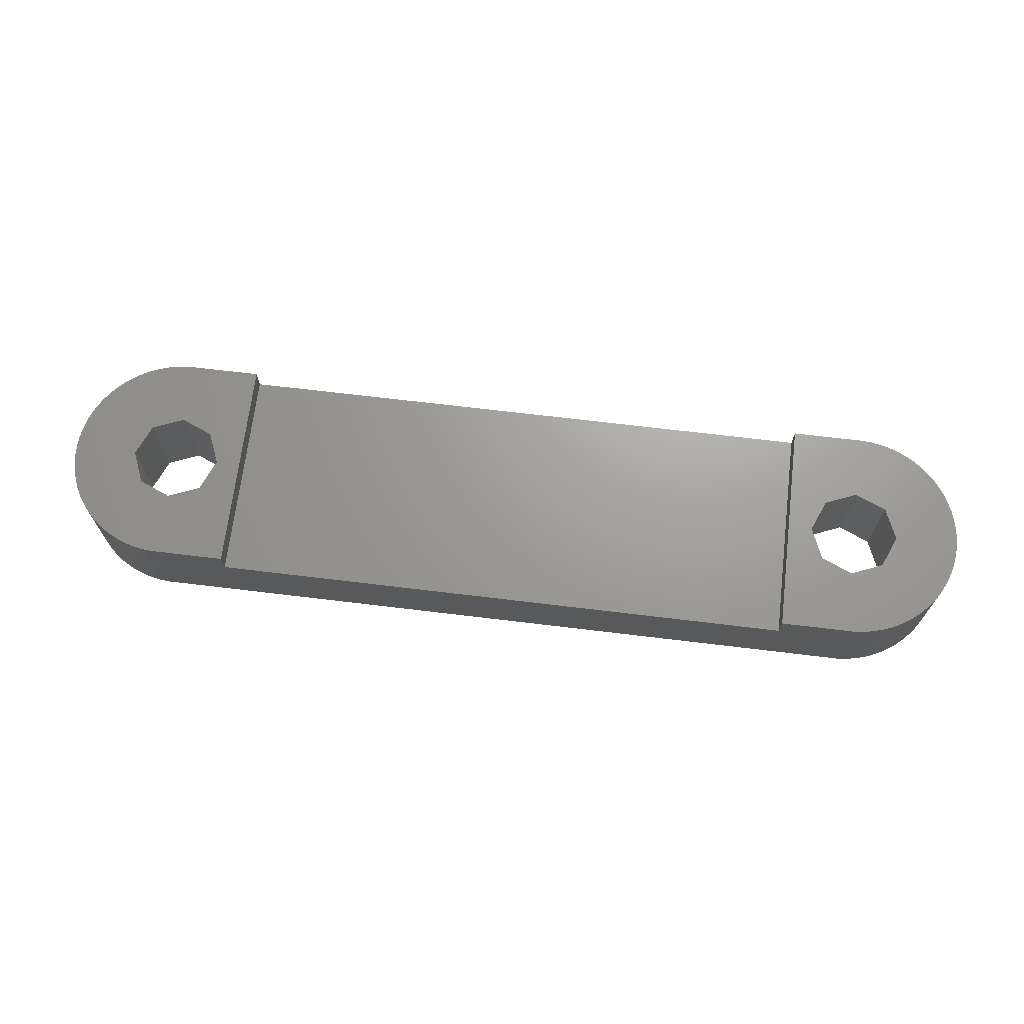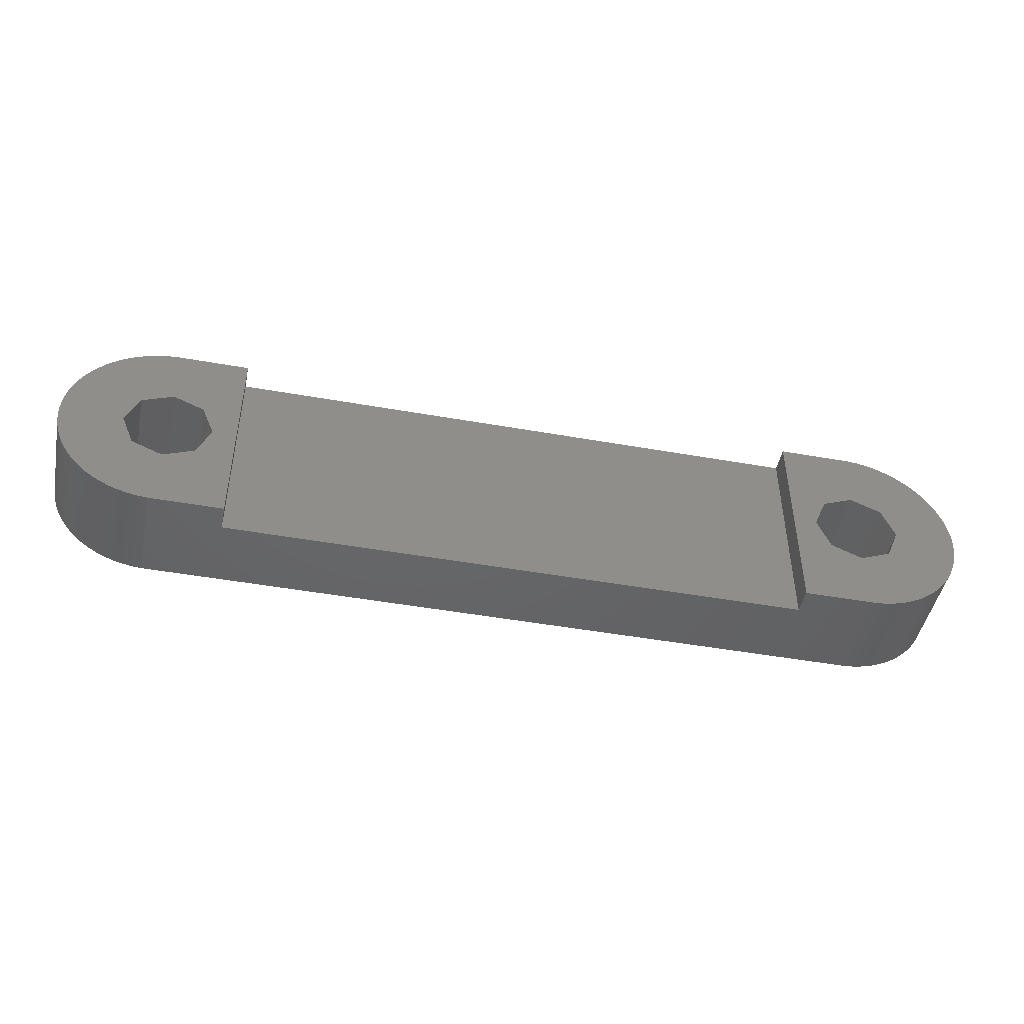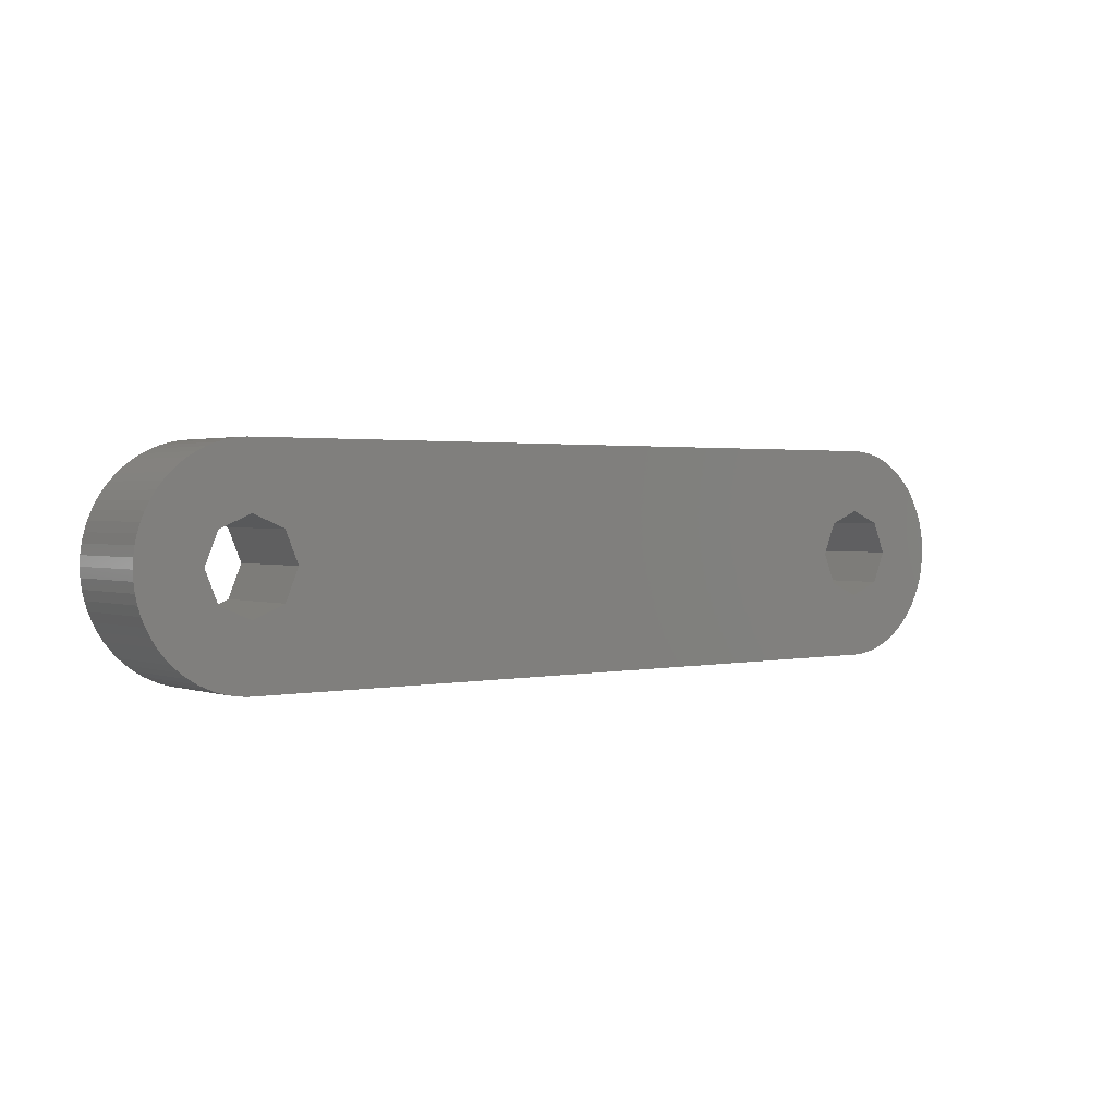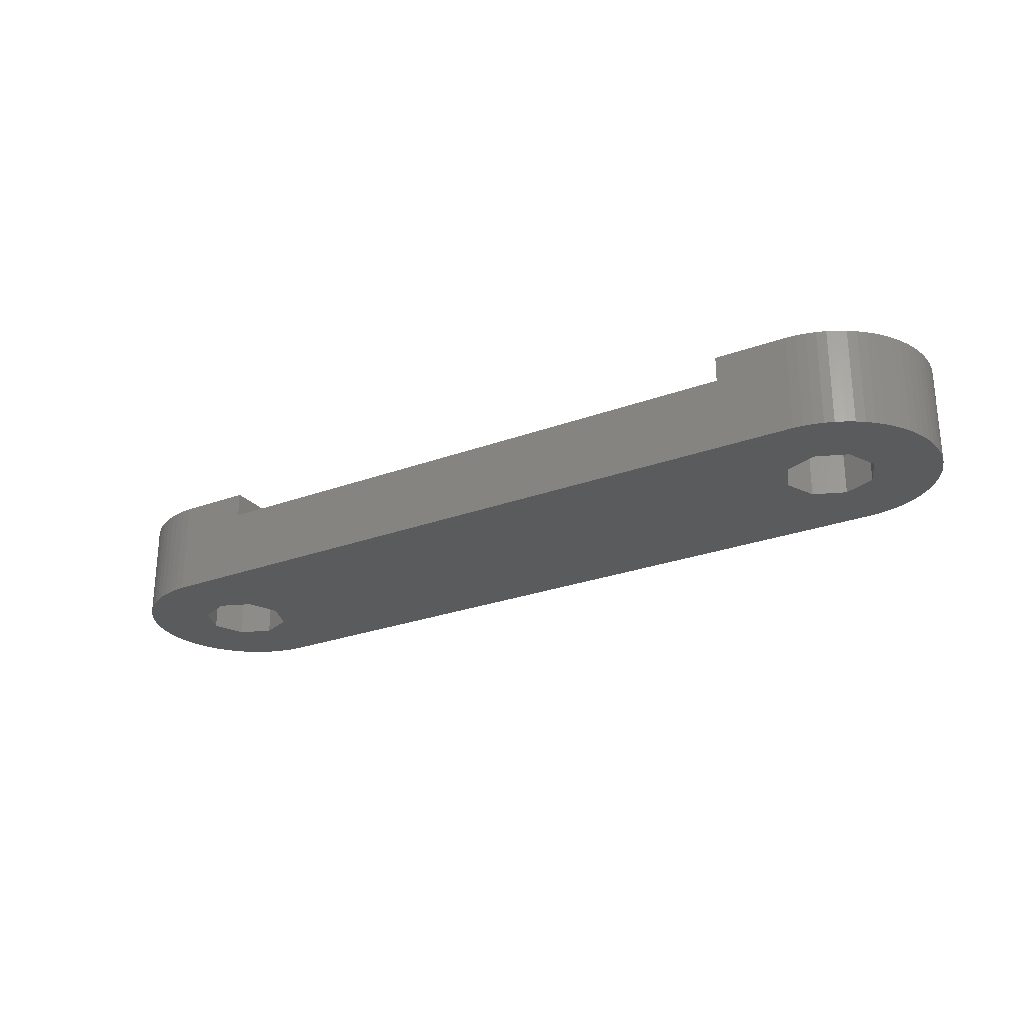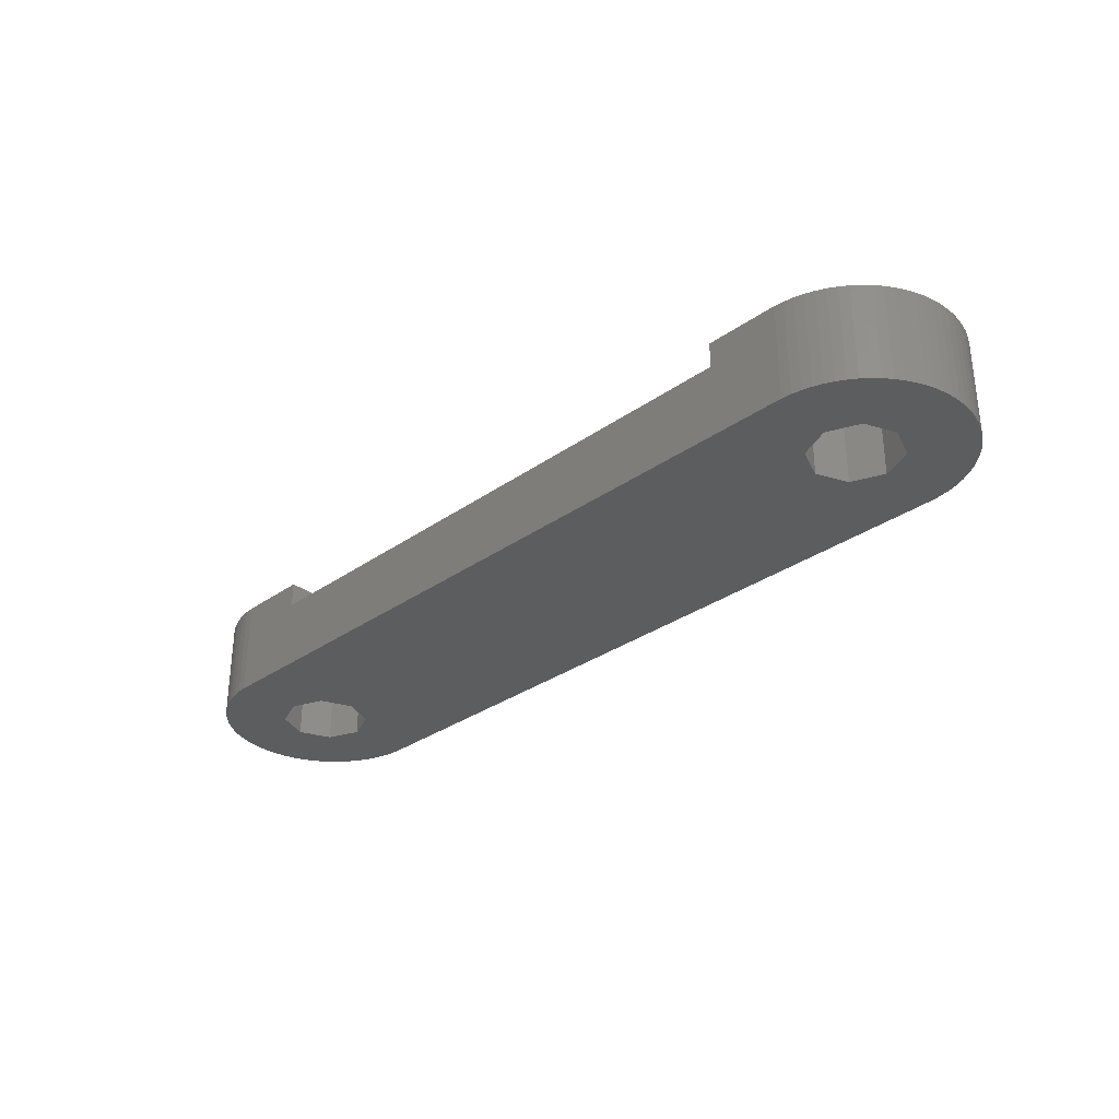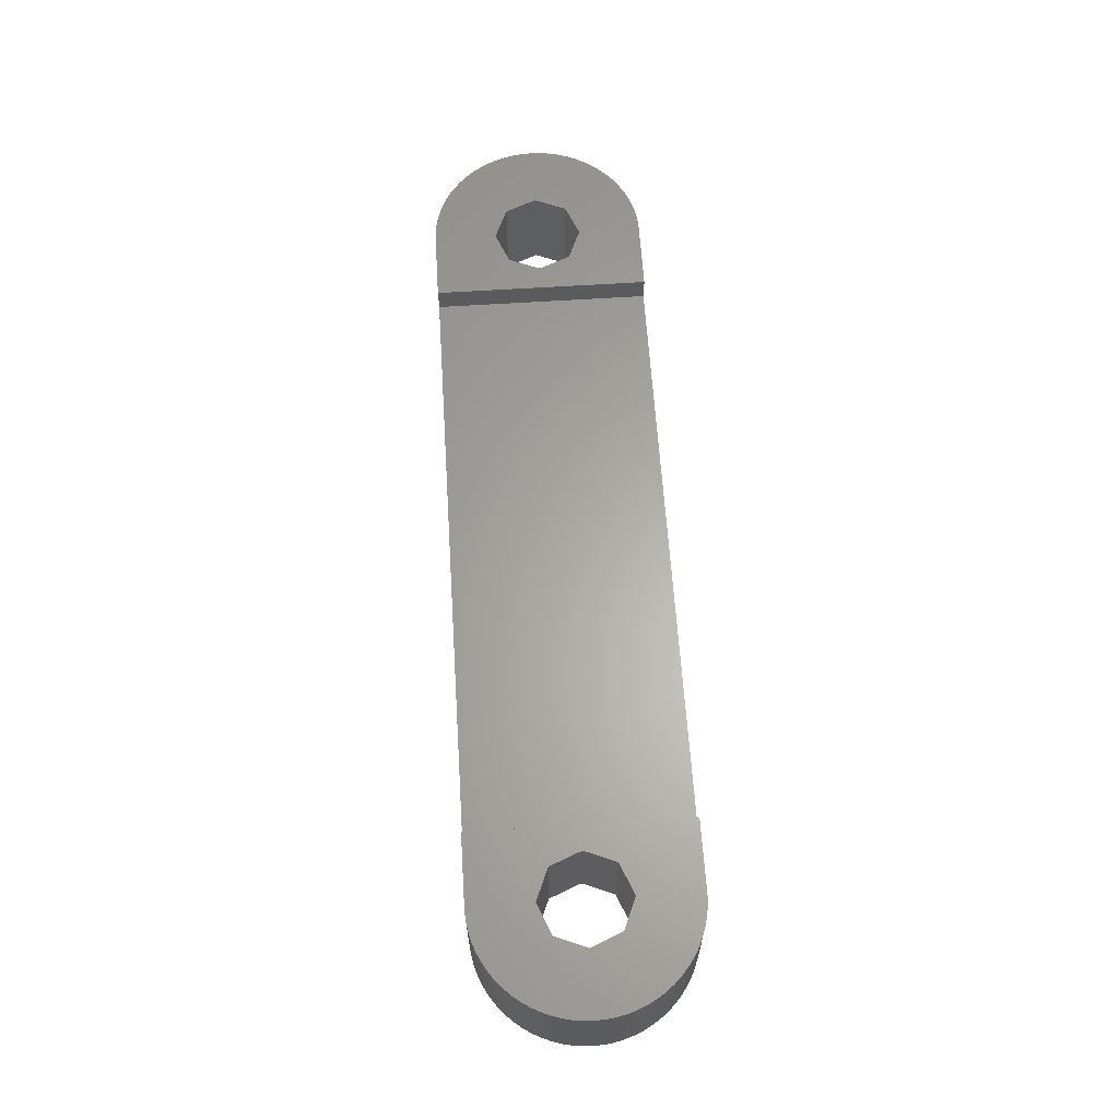
<metadata>
{"format":"stl","ext":"stl","renderer":"f3d","projection":"perspective","resolution":1024,"background":"white","views":[{"elev":68.8,"azim":6.9,"up":"+Z"},{"elev":-46.5,"azim":-11.5,"up":"+Y"},{"elev":1.6,"azim":141.5,"up":"+Y"},{"elev":-25.9,"azim":30.6,"up":"+Z"},{"elev":-31.5,"azim":44.9,"up":"+Z"},{"elev":63.1,"azim":86.3,"up":"+Z"}]}
</metadata>
<code>
# stl→obj: 180 verts, 364 faces
v -23.97 0 0
v -23.95 -0.493 0
v -23.97 0 5
v -23.95 -0.493 5
v -23.95 0.493 0
v -23.88 0.982 0
v -23.77 1.463 0
v -23.62 1.933 0
v -23.43 2.386 0
v -23.19 2.821 0
v -22.92 3.233 0
v -22.61 3.619 0
v -22.27 3.975 0
v -21.9 4.3 0
v -21.5 4.59 0
v -21.08 4.843 0
v -20.63 5.057 0
v -20.17 5.231 0
v -19.69 5.362 0
v -19.21 5.45 0
v -18.72 5.494 0
v -16.87 1.601 0
v 18.72 5.494 0
v 18.47 2.265 0
v 23.19 2.821 0
v 23.43 2.386 0
v 20.07 1.601 0
v 23.62 1.933 0
v 23.77 1.463 0
v -16.21 0 0
v 18.72 -5.494 0
v -16.87 -1.601 0
v 20.07 -1.601 0
v 23.77 -1.463 0
v 23.62 -1.933 0
v 20.17 -5.231 0
v 19.69 -5.362 0
v 18.47 -2.265 0
v 23.43 -2.386 0
v 23.19 -2.821 0
v 21.5 -4.59 0
v 21.08 -4.843 0
v 21.9 -4.3 0
v 22.27 -3.975 0
v 22.61 -3.619 0
v 22.92 -3.233 0
v 16.87 -1.601 0
v -18.47 -2.265 0
v -18.72 -5.494 0
v -19.21 -5.45 0
v -19.69 -5.362 0
v -20.17 -5.231 0
v -20.63 -5.057 0
v -21.08 -4.843 0
v -21.5 -4.59 0
v -21.9 -4.3 0
v -22.27 -3.975 0
v -22.61 -3.619 0
v -22.92 -3.233 0
v -23.19 -2.821 0
v -23.43 -2.386 0
v -23.62 -1.933 0
v -23.77 -1.463 0
v -23.88 -0.982 0
v -20.73 0 0
v 20.73 0 0
v -20.07 -1.601 0
v 23.88 -0.982 0
v -18.47 2.265 0
v 16.21 0 0
v 16.87 1.601 0
v -20.07 1.601 0
v 23.95 0.493 0
v 23.97 0 0
v 19.21 -5.45 0
v 20.63 -5.057 0
v 23.95 -0.493 0
v 23.88 0.982 0
v 19.21 5.45 0
v 19.69 5.362 0
v 20.17 5.231 0
v 20.63 5.057 0
v 21.08 4.843 0
v 21.5 4.59 0
v 21.9 4.3 0
v 22.27 3.975 0
v 22.61 3.619 0
v 22.92 3.233 0
v -23.95 0.493 5
v -23.77 -1.463 5
v -23.88 -0.982 5
v -23.62 -1.933 5
v -23.43 -2.386 5
v -23.19 -2.821 5
v -22.92 -3.233 5
v -22.61 -3.619 5
v -22.27 -3.975 5
v -21.9 -4.3 5
v -21.5 -4.59 5
v -21.08 -4.843 5
v -20.63 -5.057 5
v -20.17 -5.231 5
v -19.69 -5.362 5
v -19.21 -5.45 5
v -18.72 -5.494 5
v -14.97 -5.494 5
v -20.07 -1.601 5
v -18.72 5.494 5
v -14.97 5.494 5
v -19.21 5.45 5
v -19.69 5.362 5
v -20.17 5.231 5
v -20.63 5.057 5
v -21.08 4.843 5
v -21.5 4.59 5
v -21.9 4.3 5
v -22.27 3.975 5
v -22.61 3.619 5
v -22.92 3.233 5
v -23.19 2.821 5
v -23.43 2.386 5
v -23.62 1.933 5
v -23.77 1.463 5
v -23.88 0.982 5
v -18.47 -2.265 5
v -20.73 0 5
v -16.21 0 5
v -16.87 -1.601 5
v -20.07 1.601 5
v -18.47 2.265 5
v -16.87 1.601 5
v -14.97 -5.494 3.7
v 18.72 -5.494 5
v 14.97 -5.494 5
v 14.97 -5.494 3.7
v 19.21 -5.45 5
v 19.69 -5.362 5
v 20.17 -5.231 5
v 20.63 -5.057 5
v 21.08 -4.843 5
v 21.5 -4.59 5
v 21.9 -4.3 5
v 22.27 -3.975 5
v 22.61 -3.619 5
v 22.92 -3.233 5
v 23.19 -2.821 5
v 23.43 -2.386 5
v 23.62 -1.933 5
v 23.77 -1.463 5
v 23.88 -0.982 5
v 23.95 -0.493 5
v 23.97 0 5
v 23.95 0.493 5
v 23.88 0.982 5
v 23.77 1.463 5
v 23.62 1.933 5
v 23.43 2.386 5
v 23.19 2.821 5
v 22.92 3.233 5
v 22.61 3.619 5
v 22.27 3.975 5
v 21.9 4.3 5
v 21.5 4.59 5
v 21.08 4.843 5
v 20.63 5.057 5
v 20.17 5.231 5
v 19.69 5.362 5
v 19.21 5.45 5
v 18.72 5.494 5
v 14.97 5.494 3.7
v -14.97 5.494 3.7
v 14.97 5.494 5
v 16.87 1.601 5
v 16.21 0 5
v 16.87 -1.601 5
v 18.47 2.265 5
v 20.07 1.601 5
v 20.73 0 5
v 20.07 -1.601 5
v 18.47 -2.265 5
f 1 2 3
f 3 2 4
f 1 5 2
f 2 5 6
f 2 6 7
f 2 7 8
f 2 8 9
f 2 9 10
f 2 10 11
f 2 11 12
f 2 12 13
f 2 13 14
f 2 14 15
f 2 15 16
f 2 16 17
f 2 17 18
f 2 18 19
f 2 19 20
f 2 20 21
f 22 21 23
f 24 25 26
f 27 28 29
f 30 31 32
f 33 34 35
f 30 36 37
f 38 39 40
f 30 41 42
f 30 43 41
f 30 44 43
f 30 45 44
f 30 46 45
f 30 40 46
f 30 38 40
f 33 35 39
f 33 39 38
f 38 30 47
f 48 31 49
f 2 49 50
f 2 50 51
f 2 51 52
f 2 52 53
f 2 53 54
f 2 54 55
f 2 55 56
f 2 56 57
f 2 57 58
f 2 58 59
f 2 59 60
f 2 60 61
f 2 61 62
f 2 62 63
f 2 63 64
f 2 21 65
f 66 34 33
f 2 67 49
f 66 68 34
f 67 48 49
f 32 31 48
f 69 21 22
f 70 30 71
f 72 21 69
f 65 21 72
f 66 73 74
f 30 75 31
f 30 37 75
f 30 76 36
f 30 42 76
f 66 77 68
f 30 25 24
f 67 2 65
f 24 26 28
f 24 28 27
f 71 30 24
f 27 73 66
f 27 78 73
f 47 30 70
f 66 74 77
f 27 29 78
f 22 23 79
f 22 79 80
f 22 80 81
f 22 81 82
f 22 82 83
f 22 83 84
f 22 84 85
f 22 85 86
f 22 86 87
f 22 87 88
f 22 88 25
f 22 25 30
f 1 3 5
f 5 3 89
f 89 3 4
f 90 89 91
f 91 89 4
f 92 89 90
f 93 89 92
f 94 89 93
f 95 89 94
f 96 89 95
f 97 89 96
f 98 89 97
f 99 89 98
f 100 89 99
f 101 89 100
f 102 89 101
f 103 89 102
f 104 89 103
f 105 89 104
f 106 89 105
f 107 89 106
f 108 89 109
f 110 89 108
f 111 89 110
f 112 89 111
f 113 89 112
f 114 89 113
f 115 89 114
f 116 89 115
f 117 89 116
f 118 89 117
f 119 89 118
f 120 89 119
f 121 89 120
f 122 89 121
f 123 89 122
f 124 89 123
f 125 107 106
f 126 89 107
f 127 128 106
f 129 89 126
f 109 89 129
f 109 129 130
f 109 127 106
f 109 131 127
f 128 125 106
f 130 131 109
f 2 64 4
f 4 64 91
f 64 63 91
f 91 63 90
f 63 62 90
f 90 62 92
f 62 61 92
f 92 61 93
f 61 60 93
f 93 60 94
f 60 59 94
f 94 59 95
f 59 58 95
f 95 58 96
f 58 57 96
f 96 57 97
f 97 57 56
f 98 97 56
f 98 56 55
f 99 98 55
f 99 55 54
f 100 99 54
f 100 54 53
f 101 100 53
f 101 53 52
f 102 101 52
f 102 52 51
f 103 102 51
f 103 51 50
f 104 103 50
f 104 50 49
f 105 104 49
f 132 49 31
f 132 106 105
f 133 134 31
f 134 135 31
f 105 49 132
f 135 132 31
f 133 31 75
f 136 133 75
f 136 75 37
f 137 136 37
f 137 37 36
f 138 137 36
f 138 36 76
f 139 138 76
f 139 76 42
f 140 139 42
f 140 42 41
f 141 140 41
f 141 41 43
f 142 141 43
f 142 43 44
f 143 142 44
f 143 44 45
f 144 143 45
f 144 45 46
f 145 144 46
f 145 46 40
f 146 145 40
f 146 40 39
f 147 146 39
f 147 39 35
f 148 147 35
f 148 35 34
f 149 148 34
f 149 34 68
f 150 149 68
f 150 68 77
f 151 150 77
f 151 77 74
f 152 151 74
f 74 73 153
f 152 74 153
f 73 78 154
f 153 73 154
f 78 29 155
f 154 78 155
f 29 28 156
f 155 29 156
f 28 26 157
f 156 28 157
f 26 25 158
f 157 26 158
f 25 88 159
f 158 25 159
f 88 87 160
f 159 88 160
f 87 86 161
f 160 87 161
f 85 162 86
f 86 162 161
f 84 163 85
f 85 163 162
f 83 164 84
f 84 164 163
f 82 165 83
f 83 165 164
f 81 166 82
f 82 166 165
f 80 167 81
f 81 167 166
f 79 168 80
f 80 168 167
f 23 169 79
f 79 169 168
f 170 23 171
f 21 108 171
f 21 171 23
f 23 170 172
f 23 172 169
f 171 108 109
f 20 110 21
f 21 110 108
f 19 111 20
f 20 111 110
f 18 112 19
f 19 112 111
f 17 113 18
f 18 113 112
f 16 114 17
f 17 114 113
f 15 115 16
f 16 115 114
f 14 116 15
f 15 116 115
f 13 117 14
f 14 117 116
f 12 118 13
f 13 118 117
f 11 119 12
f 12 119 118
f 10 120 11
f 11 120 119
f 9 121 10
f 10 121 120
f 8 122 9
f 9 122 121
f 7 123 8
f 8 123 122
f 6 124 7
f 7 124 123
f 5 89 6
f 6 89 124
f 72 129 126
f 65 72 126
f 126 107 67
f 65 126 67
f 69 130 129
f 72 69 129
f 22 131 130
f 69 22 130
f 127 131 30
f 30 131 22
f 127 30 128
f 128 30 32
f 128 32 125
f 125 32 48
f 125 48 107
f 107 48 67
f 71 173 174
f 70 71 174
f 174 175 47
f 70 174 47
f 24 176 173
f 71 24 173
f 27 177 176
f 24 27 176
f 178 177 66
f 66 177 27
f 178 66 179
f 179 66 33
f 179 33 180
f 180 33 38
f 180 38 175
f 175 38 47
f 171 109 106
f 132 171 106
f 135 170 171
f 132 135 171
f 172 170 134
f 134 170 135
f 175 134 133
f 174 173 172
f 178 179 143
f 178 143 144
f 176 177 172
f 177 148 149
f 177 147 148
f 151 172 150
f 152 172 151
f 153 172 152
f 154 172 153
f 155 172 154
f 156 172 155
f 157 172 156
f 158 172 157
f 159 172 158
f 160 172 159
f 161 172 160
f 162 172 161
f 163 172 162
f 164 172 163
f 165 172 164
f 166 172 165
f 167 172 166
f 168 172 167
f 169 172 168
f 174 134 175
f 179 139 140
f 172 134 174
f 178 145 146
f 177 178 147
f 150 177 149
f 150 172 177
f 147 178 146
f 178 144 145
f 143 179 142
f 138 180 137
f 179 180 138
f 179 138 139
f 180 136 137
f 180 133 136
f 180 175 133
f 179 141 142
f 179 140 141
f 173 176 172

</code>
